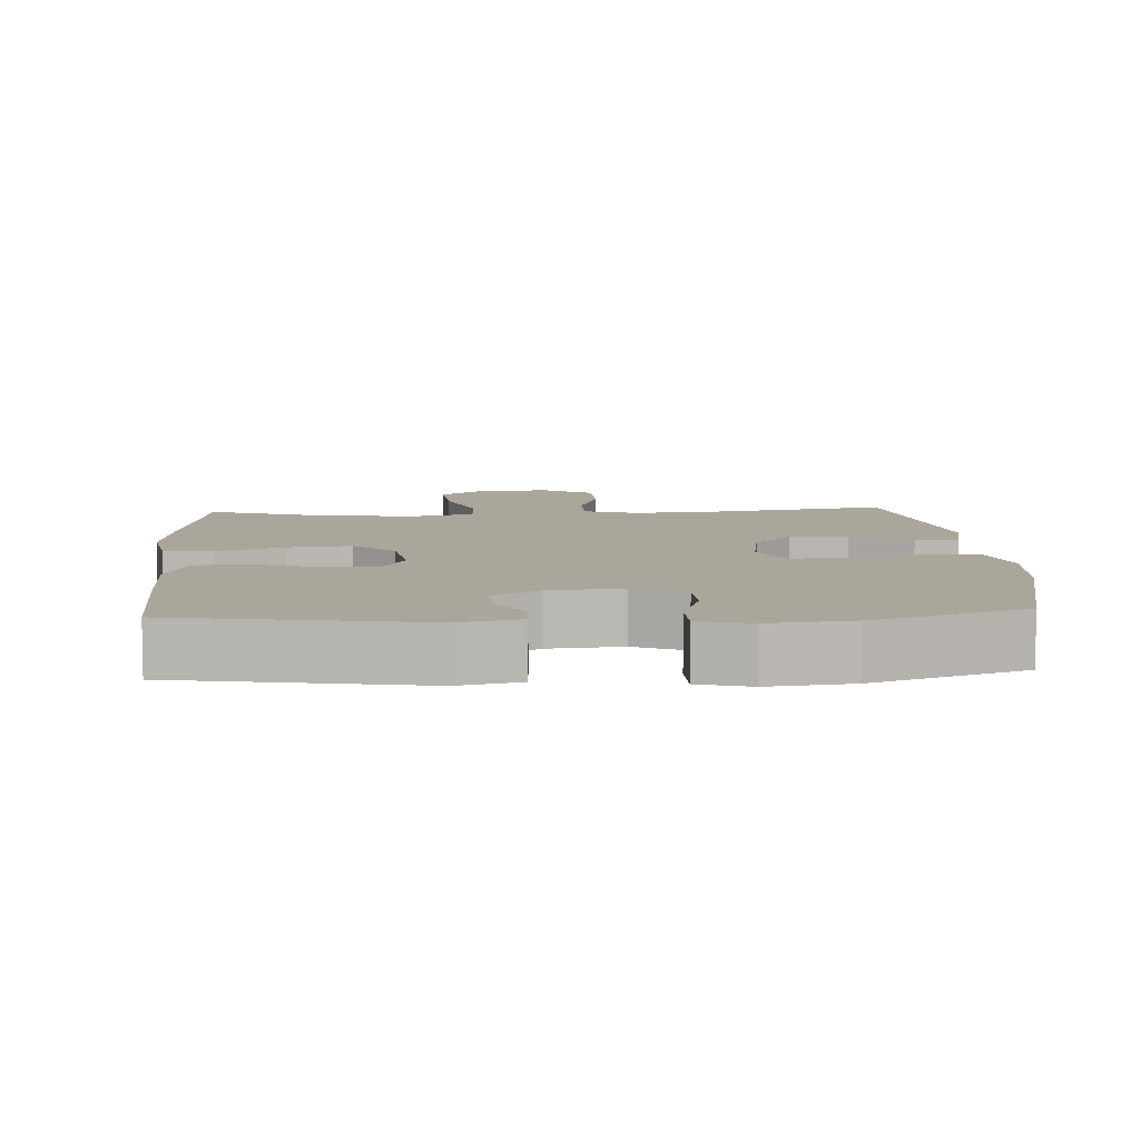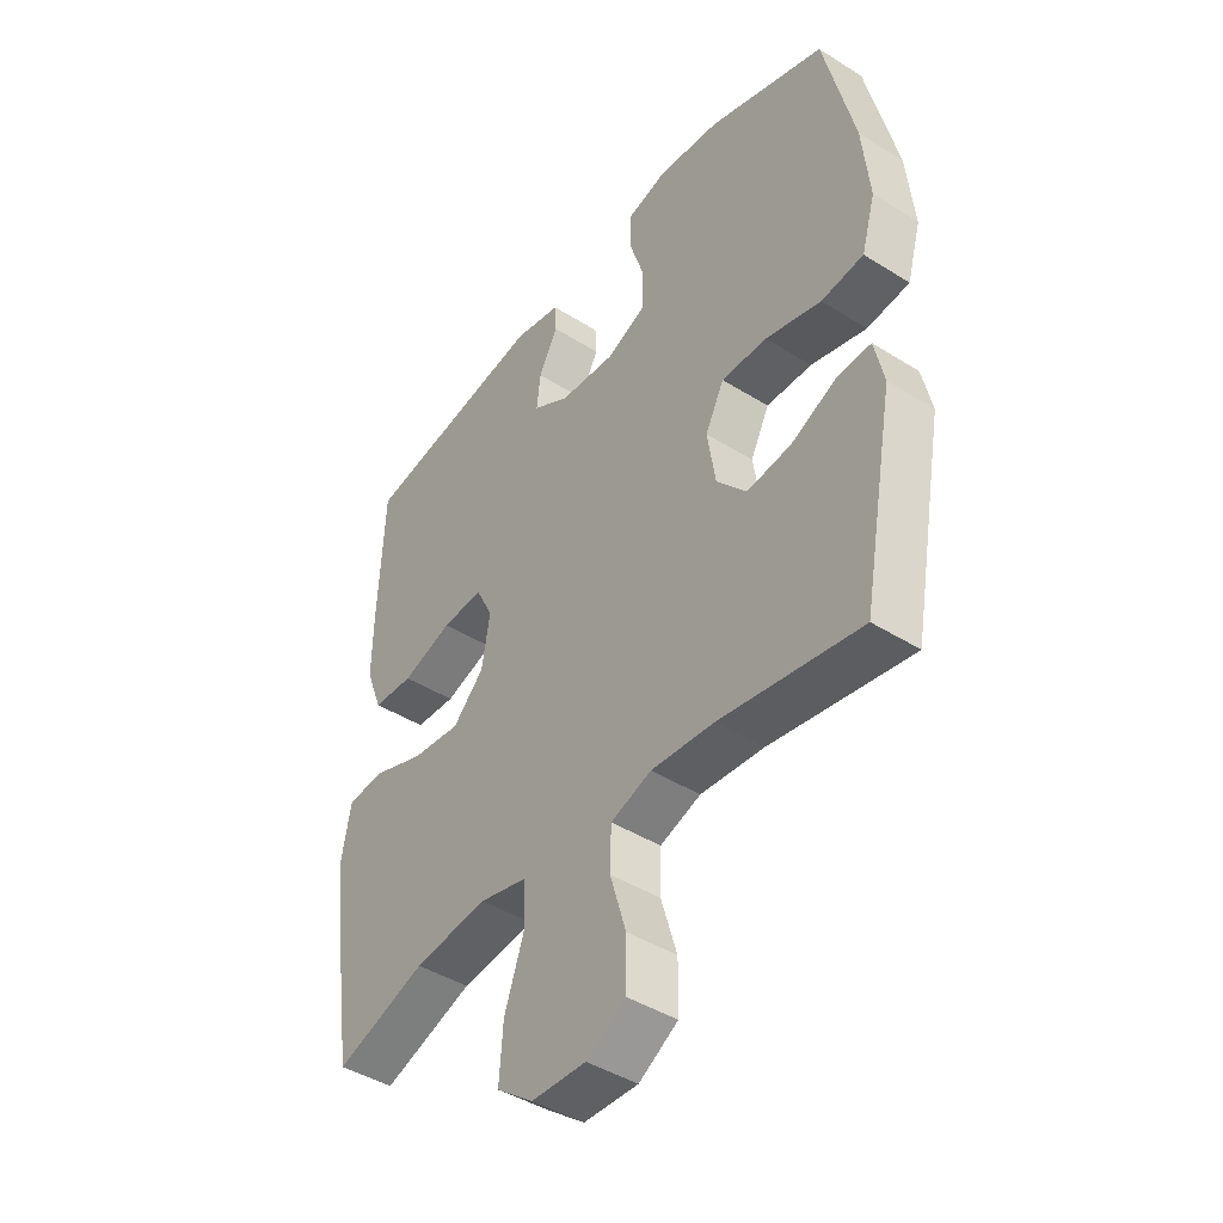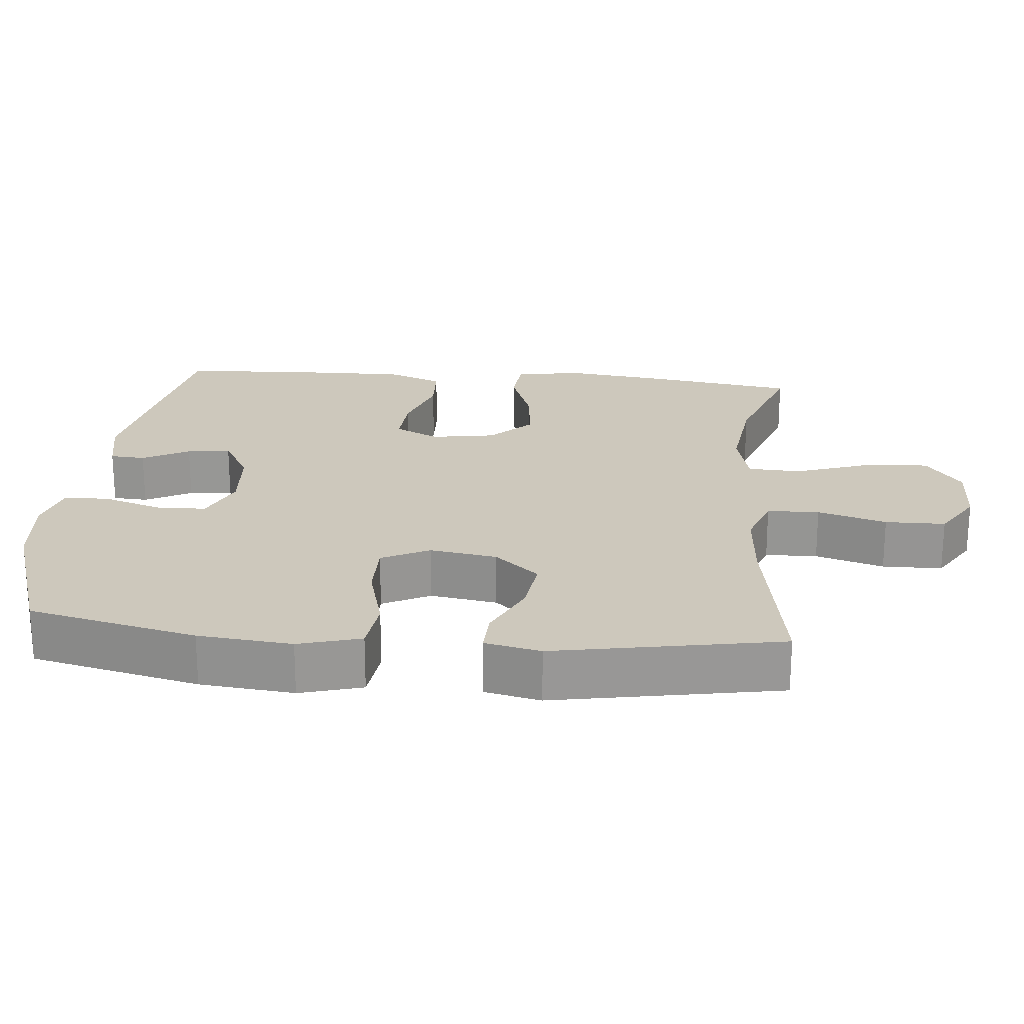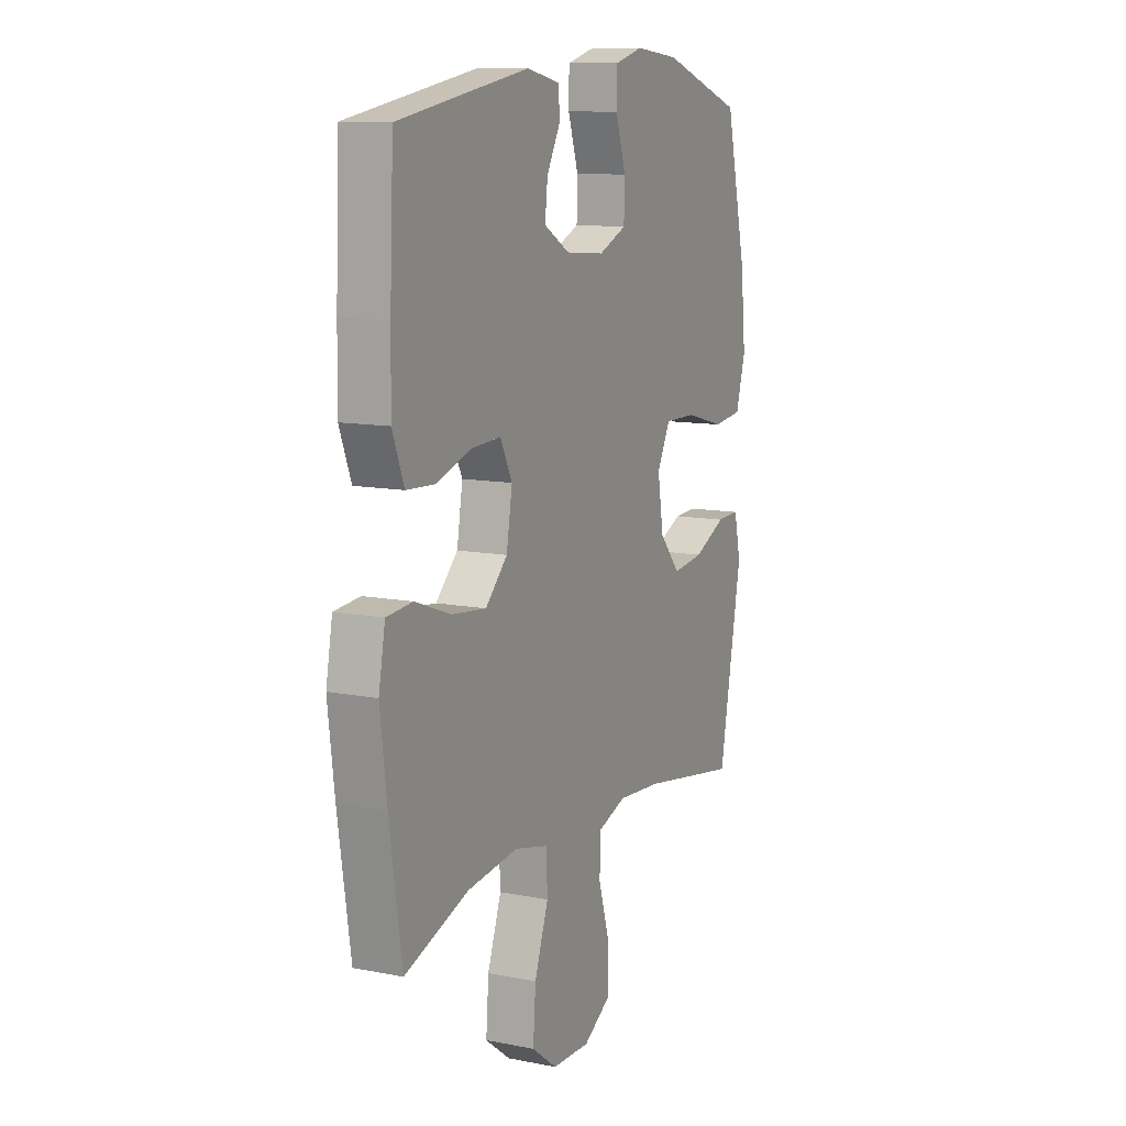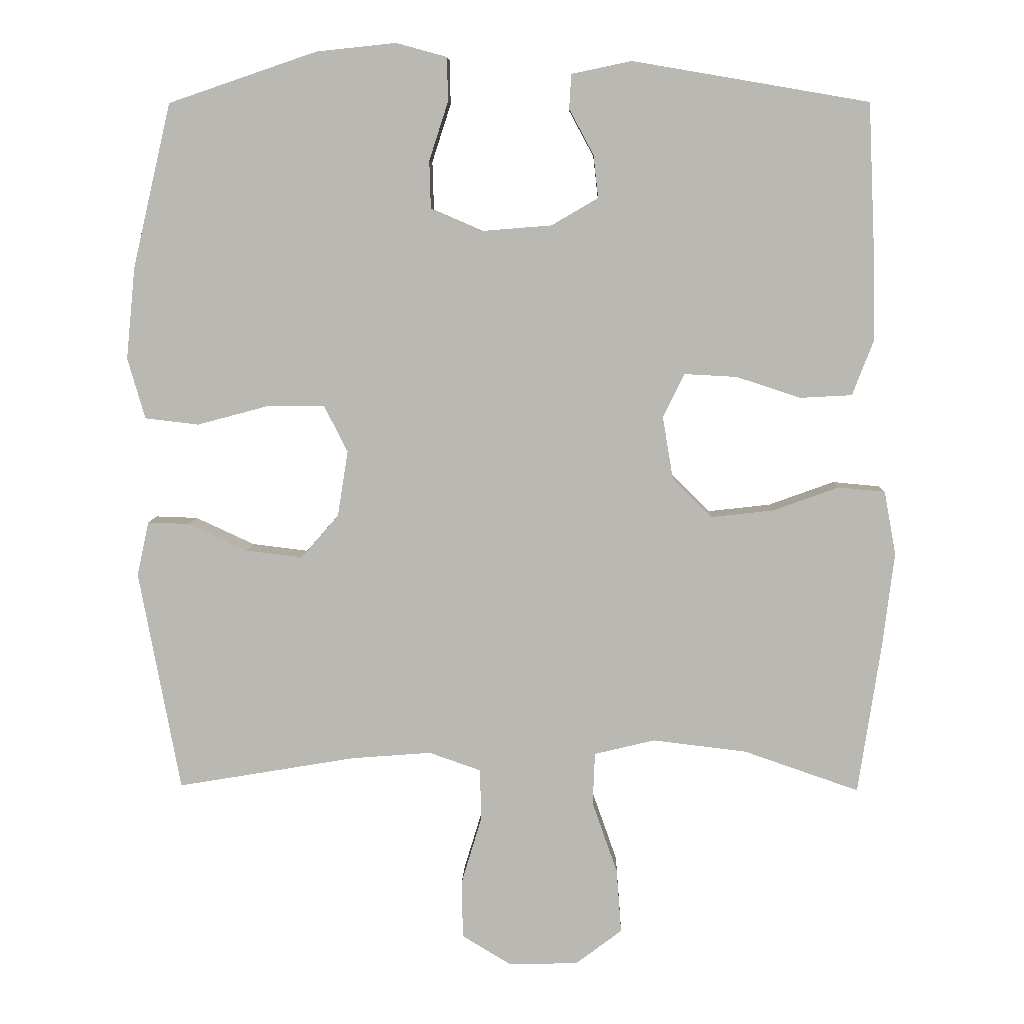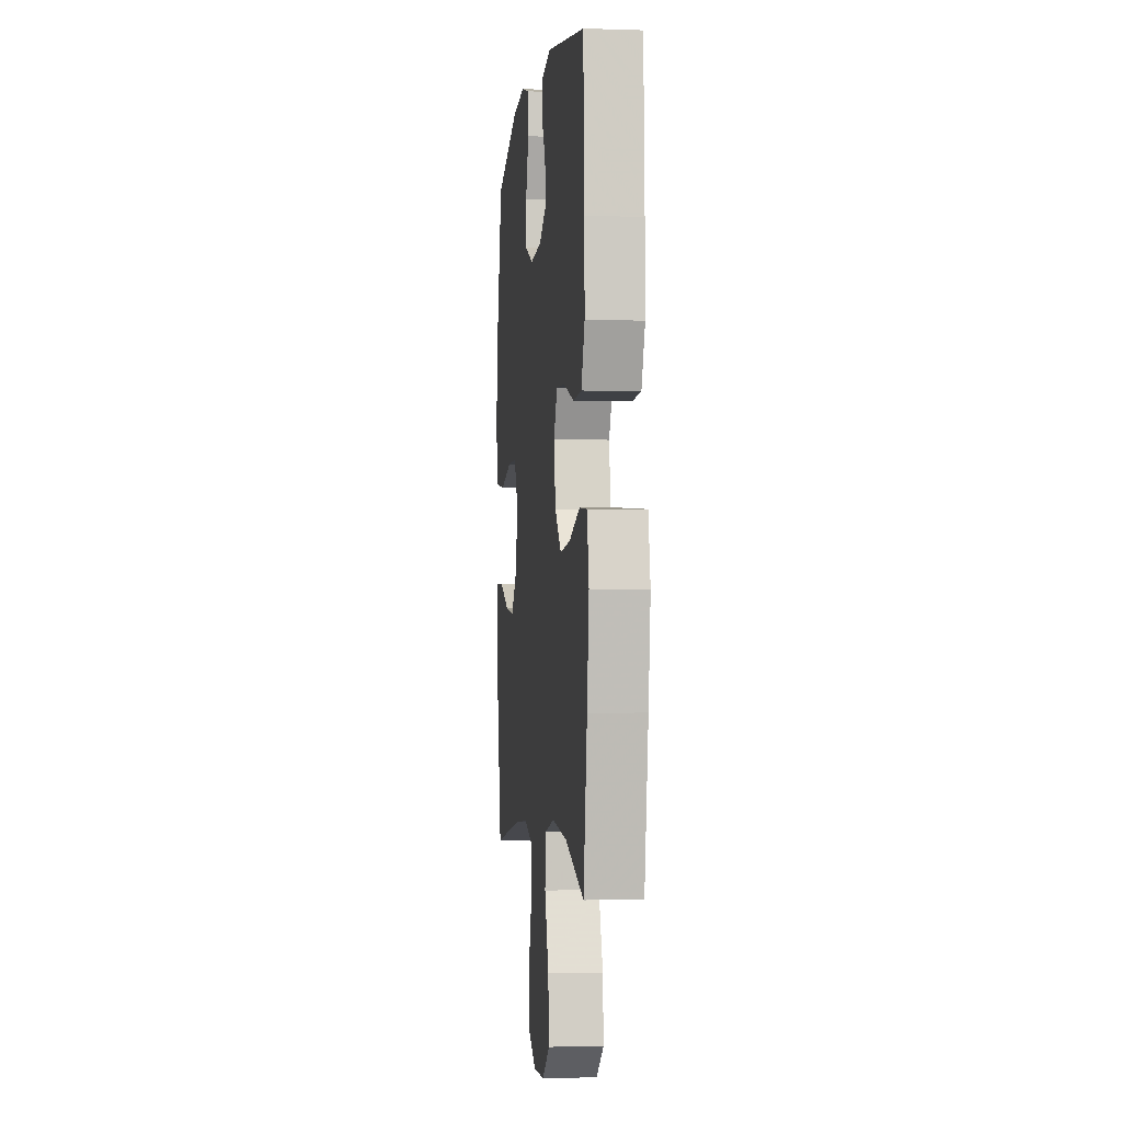
<metadata>
{"format":"obj","ext":"obj","renderer":"f3d","projection":"perspective","resolution":1024,"background":"white","views":[{"elev":8.0,"azim":-3.5,"up":"+Y"},{"elev":-43.4,"azim":53.4,"up":"+Z"},{"elev":22.1,"azim":95.4,"up":"+Y"},{"elev":11.2,"azim":-64.3,"up":"+Z"},{"elev":7.1,"azim":-178.3,"up":"+Z"},{"elev":-2.4,"azim":-96.8,"up":"+Z"}]}
</metadata>
<code>
v -0.5 0.07 0.5
v -0.162 0.07 0.558
v -0.076 0.07 0.54
v -0.073 0.07 0.491
v -0.108 0.07 0.426
v -0.115 0.07 0.365
v -0.048 0.07 0.326
v 0.053 0.07 0.318
v 0.125 0.07 0.349
v 0.127 0.07 0.418
v 0.1 0.07 0.501
v 0.101 0.07 0.564
v 0.174 0.07 0.584
v 0.288 0.07 0.572
v 0.5 0.07 0.5
v 0.555 0.07 0.265
v 0.568 0.07 0.134
v 0.543 0.07 0.047
v 0.466 0.07 0.038
v 0.365 0.07 0.065
v 0.282 0.07 0.066
v 0.248 0.07 -0.001
v 0.263 0.07 -0.095
v 0.317 0.07 -0.157
v 0.398 0.07 -0.147
v 0.482 0.07 -0.108
v 0.542 0.07 -0.106
v 0.559 0.07 -0.184
v 0.5 0.07 -0.5
v 0.245 0.07 -0.457
v 0.13 0.07 -0.448
v 0.056 0.07 -0.474
v 0.054 0.07 -0.547
v 0.083 0.07 -0.643
v 0.082 0.07 -0.727
v 0.011 0.07 -0.77
v -0.088 0.07 -0.767
v -0.154 0.07 -0.717
v -0.147 0.07 -0.625
v -0.111 0.07 -0.523
v -0.114 0.07 -0.448
v -0.201 0.07 -0.427
v -0.335 0.07 -0.443
v -0.5 0.07 -0.5
v -0.532 0.07 -0.287
v -0.549 0.07 -0.148
v -0.532 0.07 -0.057
v -0.465 0.07 -0.051
v -0.371 0.07 -0.085
v -0.282 0.07 -0.095
v -0.225 0.07 -0.038
v -0.21 0.07 0.051
v -0.241 0.07 0.113
v -0.316 0.07 0.109
v -0.408 0.07 0.079
v -0.482 0.07 0.083
v -0.512 0.07 0.161
v -0.51 0.07 0.281
v -0.5 0 0.5
v -0.162 0 0.558
v -0.076 0 0.54
v -0.073 0 0.491
v -0.108 0 0.426
v -0.115 0 0.365
v -0.048 0 0.326
v 0.053 0 0.318
v 0.125 0 0.349
v 0.127 0 0.418
v 0.1 0 0.501
v 0.101 0 0.564
v 0.174 0 0.584
v 0.288 0 0.572
v 0.5 0 0.5
v 0.555 0 0.265
v 0.568 0 0.134
v 0.543 0 0.047
v 0.466 0 0.038
v 0.365 0 0.065
v 0.282 0 0.066
v 0.248 0 -0.001
v 0.263 0 -0.095
v 0.317 0 -0.157
v 0.398 0 -0.147
v 0.482 0 -0.108
v 0.542 0 -0.106
v 0.559 0 -0.184
v 0.5 0 -0.5
v 0.245 0 -0.457
v 0.13 0 -0.448
v 0.056 0 -0.474
v 0.054 0 -0.547
v 0.083 0 -0.643
v 0.082 0 -0.727
v 0.011 0 -0.77
v -0.088 0 -0.767
v -0.154 0 -0.717
v -0.147 0 -0.625
v -0.111 0 -0.523
v -0.114 0 -0.448
v -0.201 0 -0.427
v -0.335 0 -0.443
v -0.5 0 -0.5
v -0.532 0 -0.287
v -0.549 0 -0.148
v -0.532 0 -0.057
v -0.465 0 -0.051
v -0.371 0 -0.085
v -0.282 0 -0.095
v -0.225 0 -0.038
v -0.21 0 0.051
v -0.241 0 0.113
v -0.316 0 0.109
v -0.408 0 0.079
v -0.482 0 0.083
v -0.512 0 0.161
v -0.51 0 0.281
f 54 55 56 57
f 53 54 57 58
f 46 47 48 49
f 46 49 50
f 43 44 45 46
f 42 43 46 50
f 41 42 50 51
f 37 38 39 40
f 37 40 41
f 36 37 41
f 33 34 35 36
f 32 33 36 41
f 31 32 41 51
f 27 28 29 30
f 25 26 27 30
f 24 25 30 31
f 23 24 31 51
f 17 18 19 20
f 17 20 21
f 16 17 21
f 15 16 21
f 14 15 21 22
f 10 11 12 13
f 9 10 13 14
f 2 3 4 5
f 2 5 6
f 53 58 1 2
f 52 53 2 6
f 22 23 51 52
f 22 52 6 7
f 9 14 22
f 8 9 22
f 7 8 22
f 115 114 113 112
f 116 115 112 111
f 107 106 105 104
f 108 107 104
f 104 103 102 101
f 108 104 101 100
f 109 108 100 99
f 98 97 96 95
f 99 98 95
f 99 95 94
f 94 93 92 91
f 99 94 91 90
f 109 99 90 89
f 88 87 86 85
f 88 85 84 83
f 89 88 83 82
f 109 89 82 81
f 78 77 76 75
f 79 78 75
f 79 75 74
f 79 74 73
f 80 79 73 72
f 71 70 69 68
f 72 71 68 67
f 63 62 61 60
f 64 63 60
f 60 59 116 111
f 64 60 111 110
f 110 109 81 80
f 65 64 110 80
f 80 72 67
f 80 67 66
f 80 66 65
f 1 59 60 2
f 2 60 61 3
f 3 61 62 4
f 4 62 63 5
f 5 63 64 6
f 6 64 65 7
f 7 65 66 8
f 8 66 67 9
f 9 67 68 10
f 10 68 69 11
f 11 69 70 12
f 12 70 71 13
f 13 71 72 14
f 14 72 73 15
f 15 73 74 16
f 16 74 75 17
f 17 75 76 18
f 18 76 77 19
f 19 77 78 20
f 20 78 79 21
f 21 79 80 22
f 22 80 81 23
f 23 81 82 24
f 24 82 83 25
f 25 83 84 26
f 26 84 85 27
f 27 85 86 28
f 28 86 87 29
f 29 87 88 30
f 30 88 89 31
f 31 89 90 32
f 32 90 91 33
f 33 91 92 34
f 34 92 93 35
f 35 93 94 36
f 36 94 95 37
f 37 95 96 38
f 38 96 97 39
f 39 97 98 40
f 40 98 99 41
f 41 99 100 42
f 42 100 101 43
f 43 101 102 44
f 44 102 103 45
f 45 103 104 46
f 46 104 105 47
f 47 105 106 48
f 48 106 107 49
f 49 107 108 50
f 50 108 109 51
f 51 109 110 52
f 52 110 111 53
f 53 111 112 54
f 54 112 113 55
f 55 113 114 56
f 56 114 115 57
f 57 115 116 58
f 58 116 59 1

</code>
